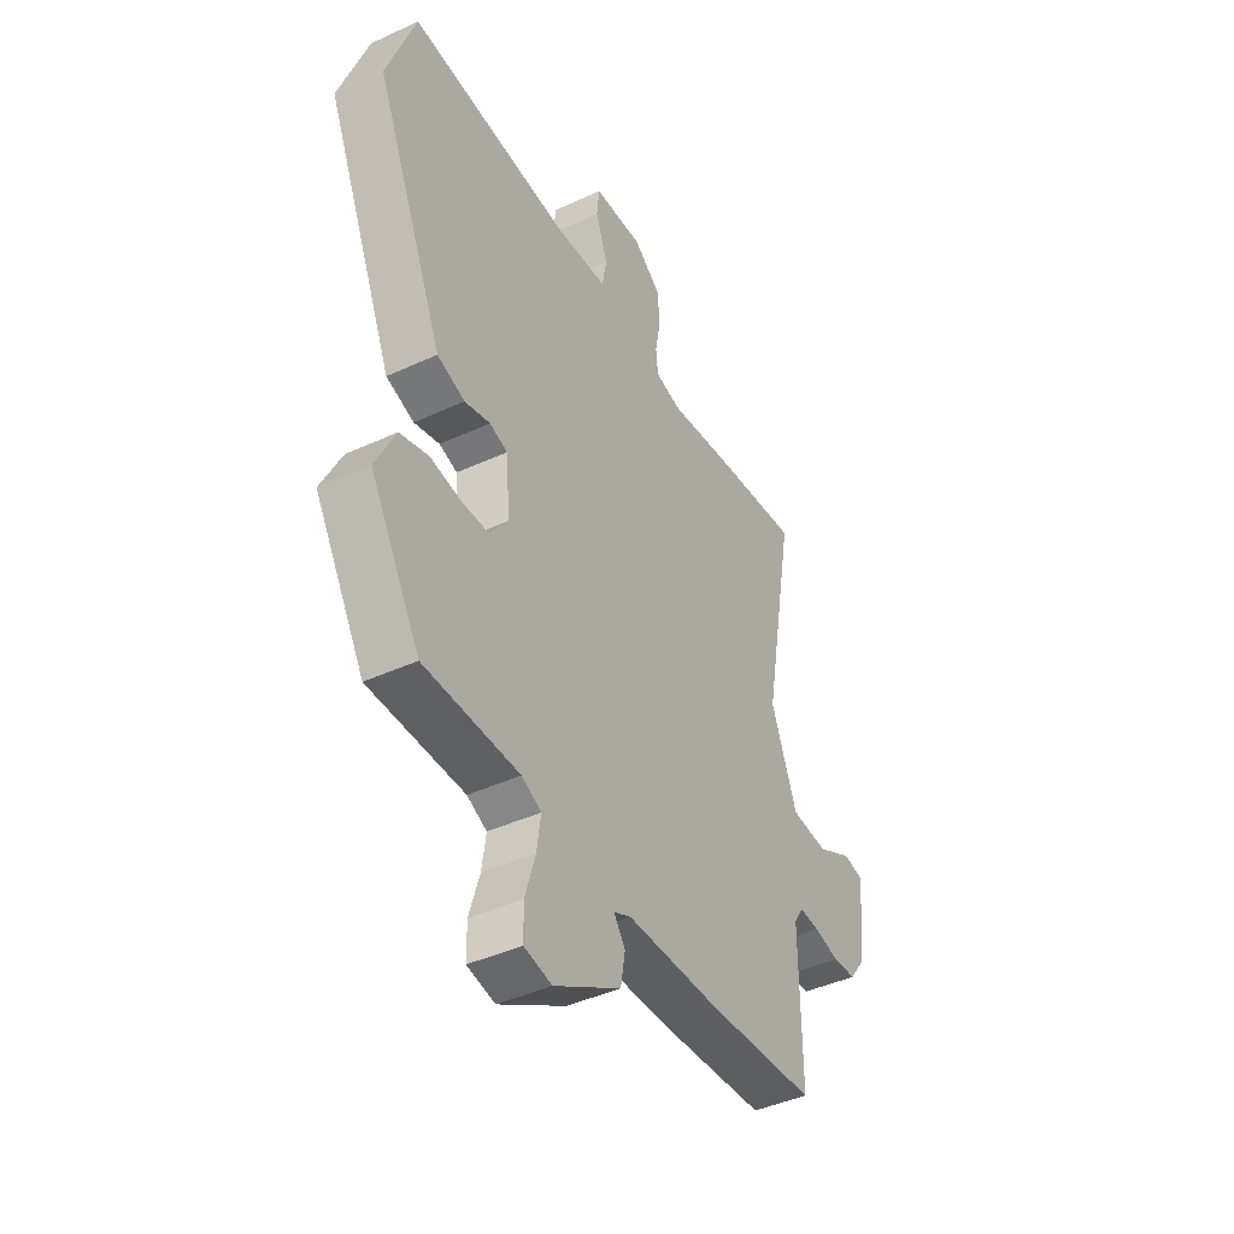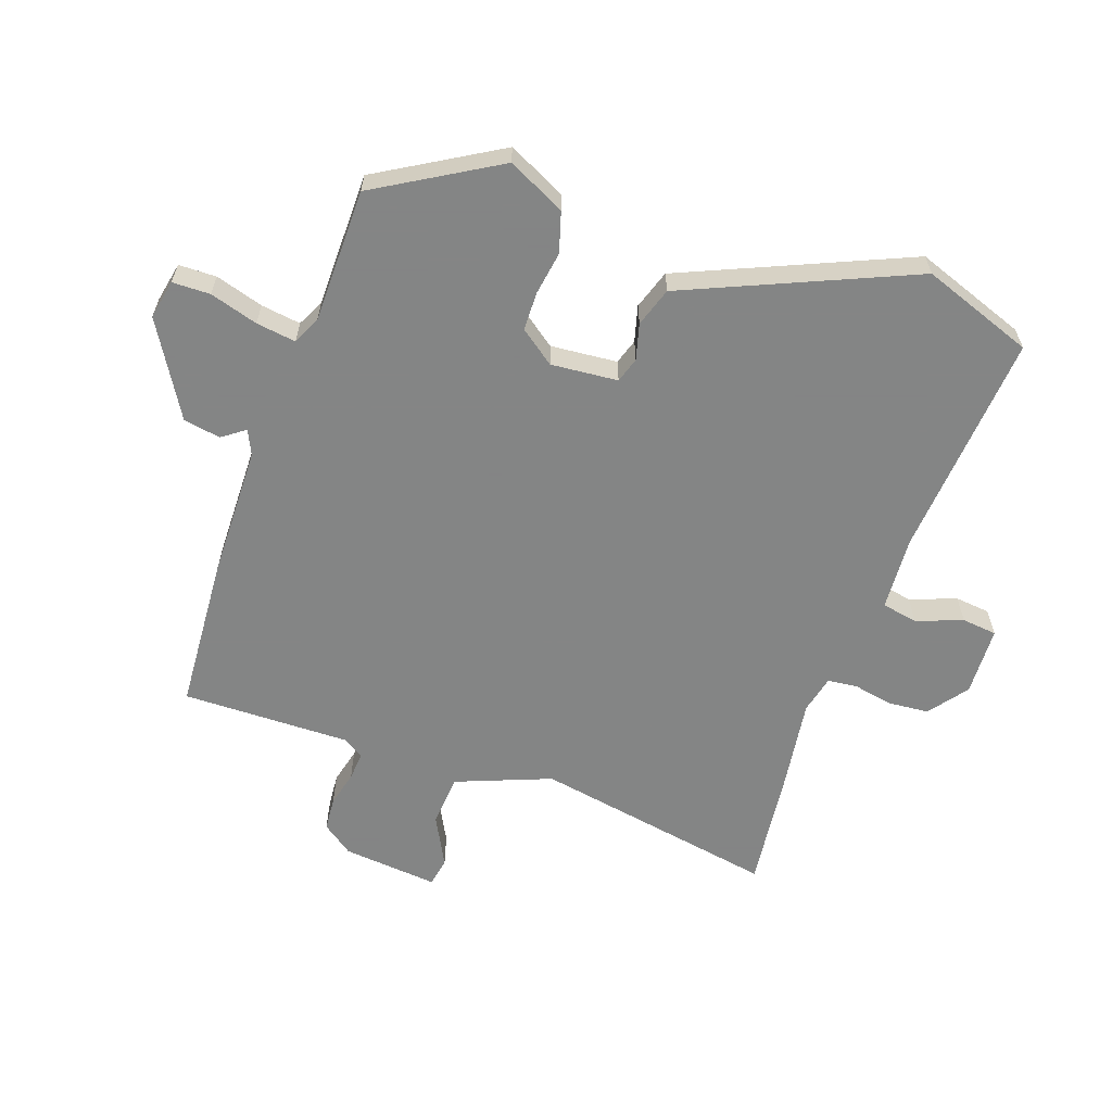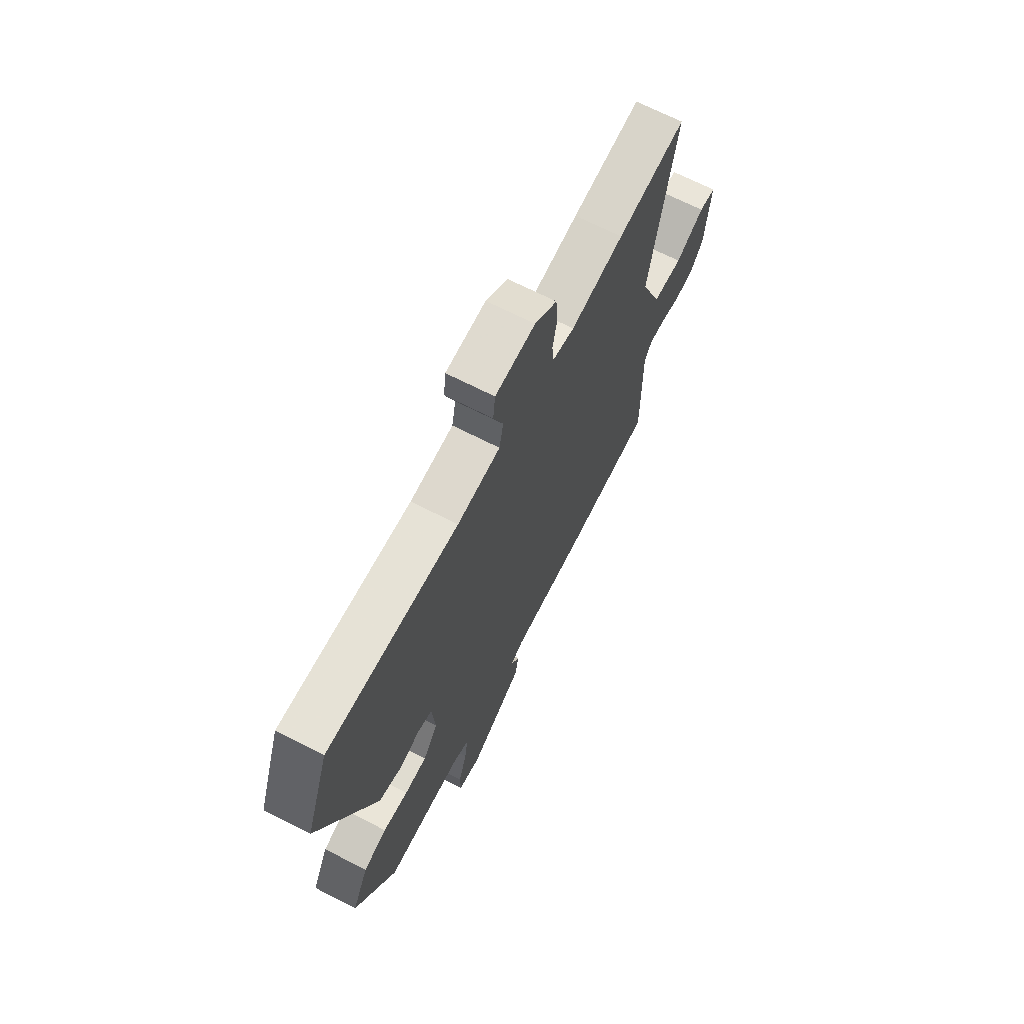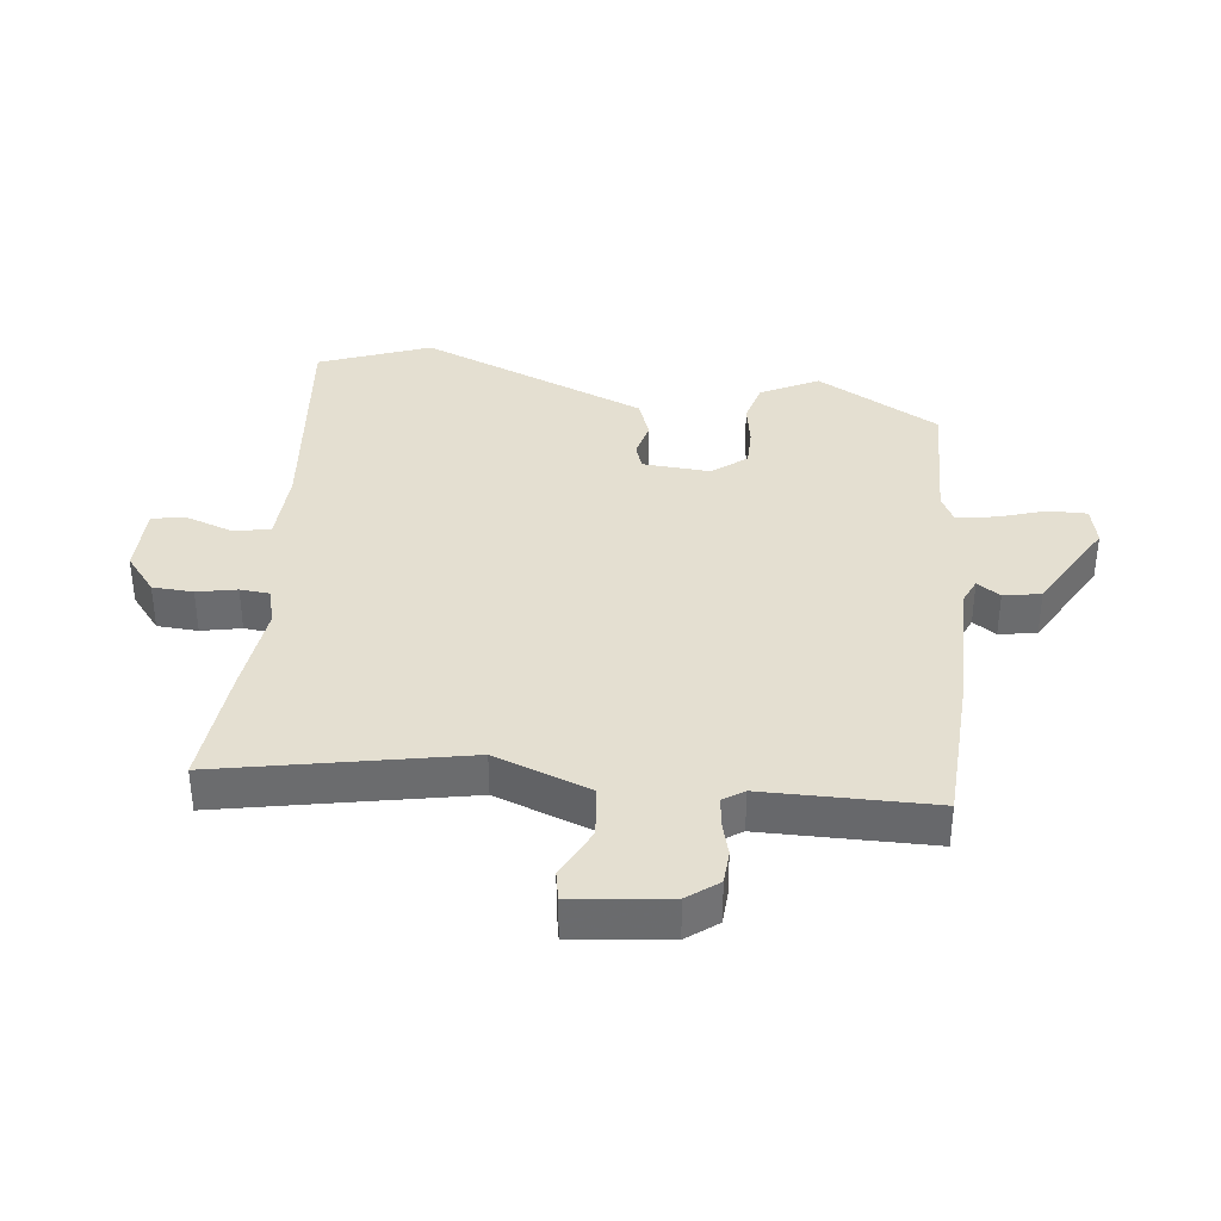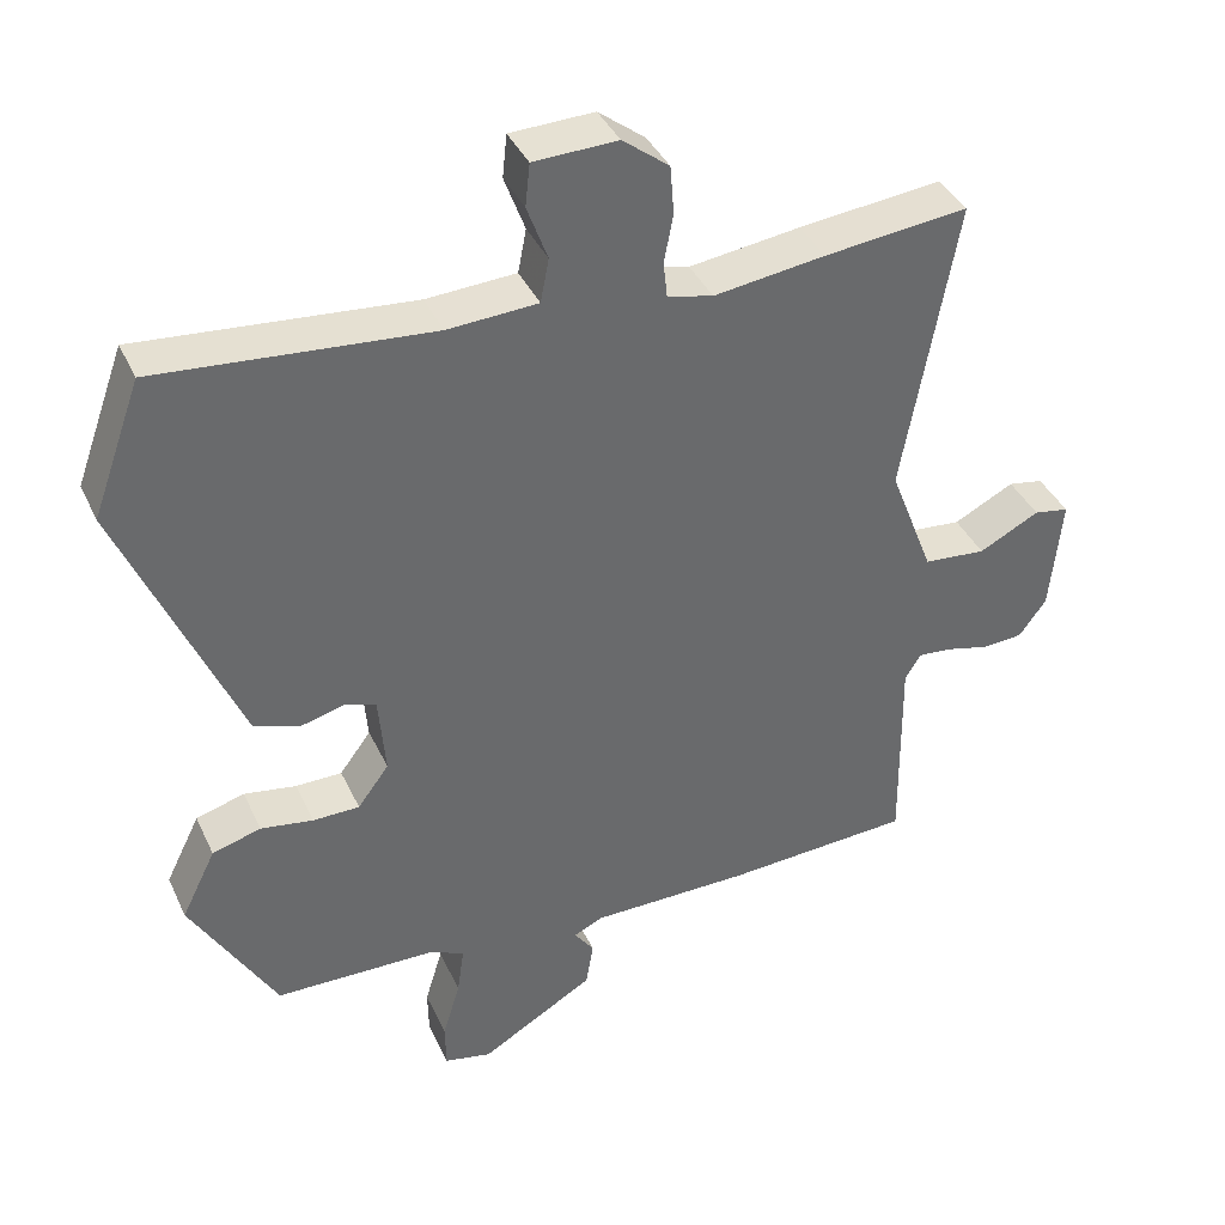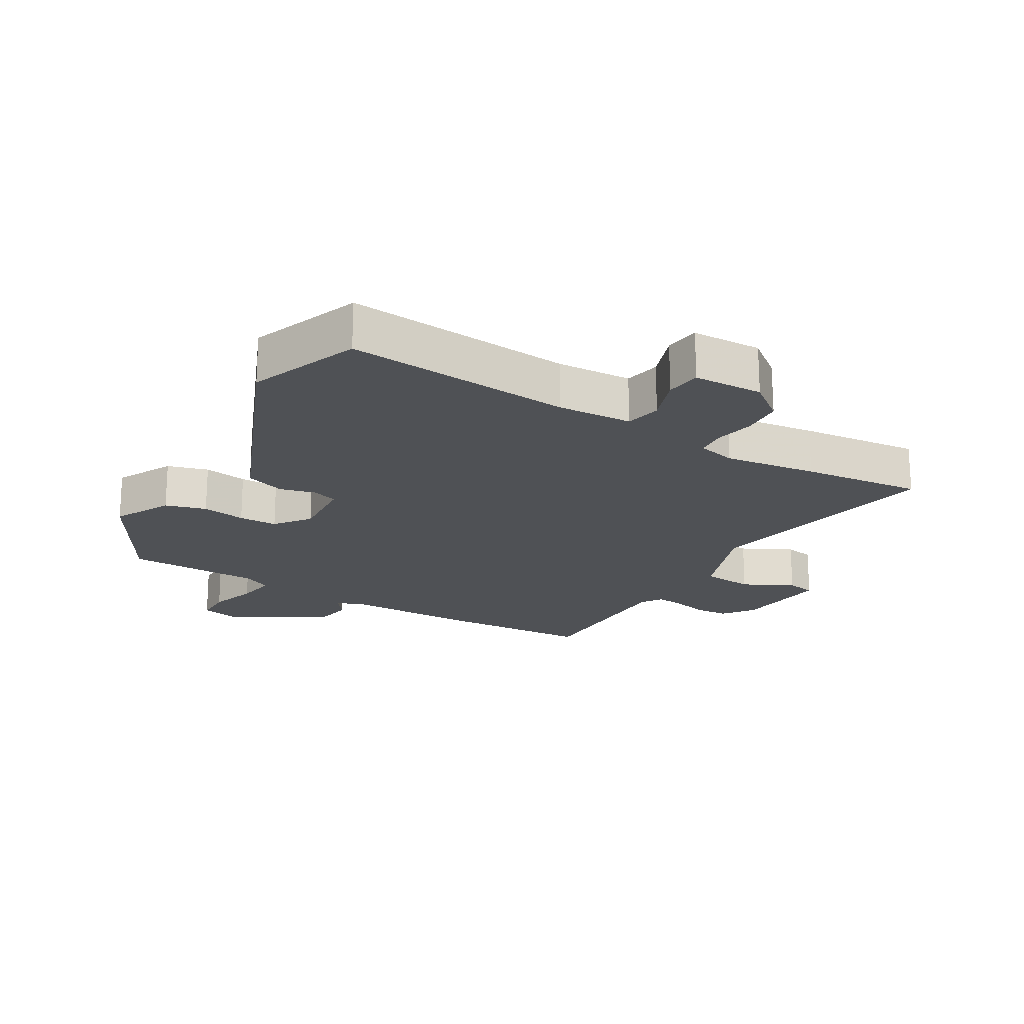
<metadata>
{"format":"obj","ext":"obj","renderer":"f3d","projection":"perspective","resolution":1024,"background":"white","views":[{"elev":-42.3,"azim":-61.0,"up":"+Z"},{"elev":-61.6,"azim":-109.1,"up":"+Y"},{"elev":68.8,"azim":-62.9,"up":"+Z"},{"elev":36.7,"azim":95.7,"up":"+Y"},{"elev":38.8,"azim":-23.0,"up":"+Z"},{"elev":-19.9,"azim":-31.0,"up":"+Y"}]}
</metadata>
<code>
v -0.552 0.07 0.356
v -0.488 0.07 0.532
v -0.13 0.07 0.502
v -0.012 0.07 0.509
v -0.001 0.07 0.566
v -0.028 0.07 0.639
v -0.022 0.07 0.695
v 0.088 0.07 0.699
v 0.149 0.07 0.652
v 0.154 0.07 0.588
v 0.142 0.07 0.525
v 0.147 0.07 0.478
v 0.207 0.07 0.464
v 0.353 0.07 0.484
v 0.542 0.07 0.505
v 0.472 0.07 0.119
v 0.53 0.07 -0.031
v 0.612 0.07 -0.038
v 0.691 0.07 0.003
v 0.737 0.07 -0.005
v 0.722 0.07 -0.157
v 0.686 0.07 -0.206
v 0.633 0.07 -0.21
v 0.577 0.07 -0.196
v 0.532 0.07 -0.192
v 0.511 0.07 -0.225
v 0.514 0.07 -0.492
v 0.268 0.07 -0.507
v 0.061 0.07 -0.509
v 0.022 0.07 -0.527
v 0.048 0.07 -0.563
v 0.038 0.07 -0.622
v -0.111 0.07 -0.71
v -0.173 0.07 -0.697
v -0.174 0.07 -0.637
v -0.151 0.07 -0.561
v -0.142 0.07 -0.498
v -0.186 0.07 -0.477
v -0.399 0.07 -0.474
v -0.511 0.07 -0.282
v -0.466 0.07 -0.191
v -0.402 0.07 -0.172
v -0.333 0.07 -0.183
v -0.272 0.07 -0.182
v -0.231 0.07 -0.127
v -0.24 0.07 -0.021
v -0.28 0.07 -0.008
v -0.337 0.07 -0.023
v -0.399 0.07 -0.002
v -0.452 0.07 0.122
v -0.552 0 0.356
v -0.488 0 0.532
v -0.13 0 0.502
v -0.012 0 0.509
v -0.001 0 0.566
v -0.028 0 0.639
v -0.022 0 0.695
v 0.088 0 0.699
v 0.149 0 0.652
v 0.154 0 0.588
v 0.142 0 0.525
v 0.147 0 0.478
v 0.207 0 0.464
v 0.353 0 0.484
v 0.542 0 0.505
v 0.472 0 0.119
v 0.53 0 -0.031
v 0.612 0 -0.038
v 0.691 0 0.003
v 0.737 0 -0.005
v 0.722 0 -0.157
v 0.686 0 -0.206
v 0.633 0 -0.21
v 0.577 0 -0.196
v 0.532 0 -0.192
v 0.511 0 -0.225
v 0.514 0 -0.492
v 0.268 0 -0.507
v 0.061 0 -0.509
v 0.022 0 -0.527
v 0.048 0 -0.563
v 0.038 0 -0.622
v -0.111 0 -0.71
v -0.173 0 -0.697
v -0.174 0 -0.637
v -0.151 0 -0.561
v -0.142 0 -0.498
v -0.186 0 -0.477
v -0.399 0 -0.474
v -0.511 0 -0.282
v -0.466 0 -0.191
v -0.402 0 -0.172
v -0.333 0 -0.183
v -0.272 0 -0.182
v -0.231 0 -0.127
v -0.24 0 -0.021
v -0.28 0 -0.008
v -0.337 0 -0.023
v -0.399 0 -0.002
v -0.452 0 0.122
f 47 48 49 50
f 46 47 50 1
f 40 41 42 43
f 38 39 40 43
f 37 38 43 44
f 33 34 35 36
f 33 36 37
f 30 31 32 33
f 30 33 37
f 29 30 37 44
f 26 27 28 29
f 25 26 29 44
f 21 22 23 24
f 21 24 25
f 18 19 20 21
f 17 18 21 25
f 16 17 25 44
f 13 14 15 16
f 12 13 16
f 8 9 10 11
f 8 11 12
f 5 6 7 8
f 4 5 8 12
f 3 4 12 16
f 46 1 2 3
f 45 46 3 16
f 16 44 45
f 100 99 98 97
f 51 100 97 96
f 93 92 91 90
f 93 90 89 88
f 94 93 88 87
f 86 85 84 83
f 87 86 83
f 83 82 81 80
f 87 83 80
f 94 87 80 79
f 79 78 77 76
f 94 79 76 75
f 74 73 72 71
f 75 74 71
f 71 70 69 68
f 75 71 68 67
f 94 75 67 66
f 66 65 64 63
f 66 63 62
f 61 60 59 58
f 62 61 58
f 58 57 56 55
f 62 58 55 54
f 66 62 54 53
f 53 52 51 96
f 66 53 96 95
f 95 94 66
f 1 51 52 2
f 2 52 53 3
f 3 53 54 4
f 4 54 55 5
f 5 55 56 6
f 6 56 57 7
f 7 57 58 8
f 8 58 59 9
f 9 59 60 10
f 10 60 61 11
f 11 61 62 12
f 12 62 63 13
f 13 63 64 14
f 14 64 65 15
f 15 65 66 16
f 16 66 67 17
f 17 67 68 18
f 18 68 69 19
f 19 69 70 20
f 20 70 71 21
f 21 71 72 22
f 22 72 73 23
f 23 73 74 24
f 24 74 75 25
f 25 75 76 26
f 26 76 77 27
f 27 77 78 28
f 28 78 79 29
f 29 79 80 30
f 30 80 81 31
f 31 81 82 32
f 32 82 83 33
f 33 83 84 34
f 34 84 85 35
f 35 85 86 36
f 36 86 87 37
f 37 87 88 38
f 38 88 89 39
f 39 89 90 40
f 40 90 91 41
f 41 91 92 42
f 42 92 93 43
f 43 93 94 44
f 44 94 95 45
f 45 95 96 46
f 46 96 97 47
f 47 97 98 48
f 48 98 99 49
f 49 99 100 50
f 50 100 51 1

</code>
